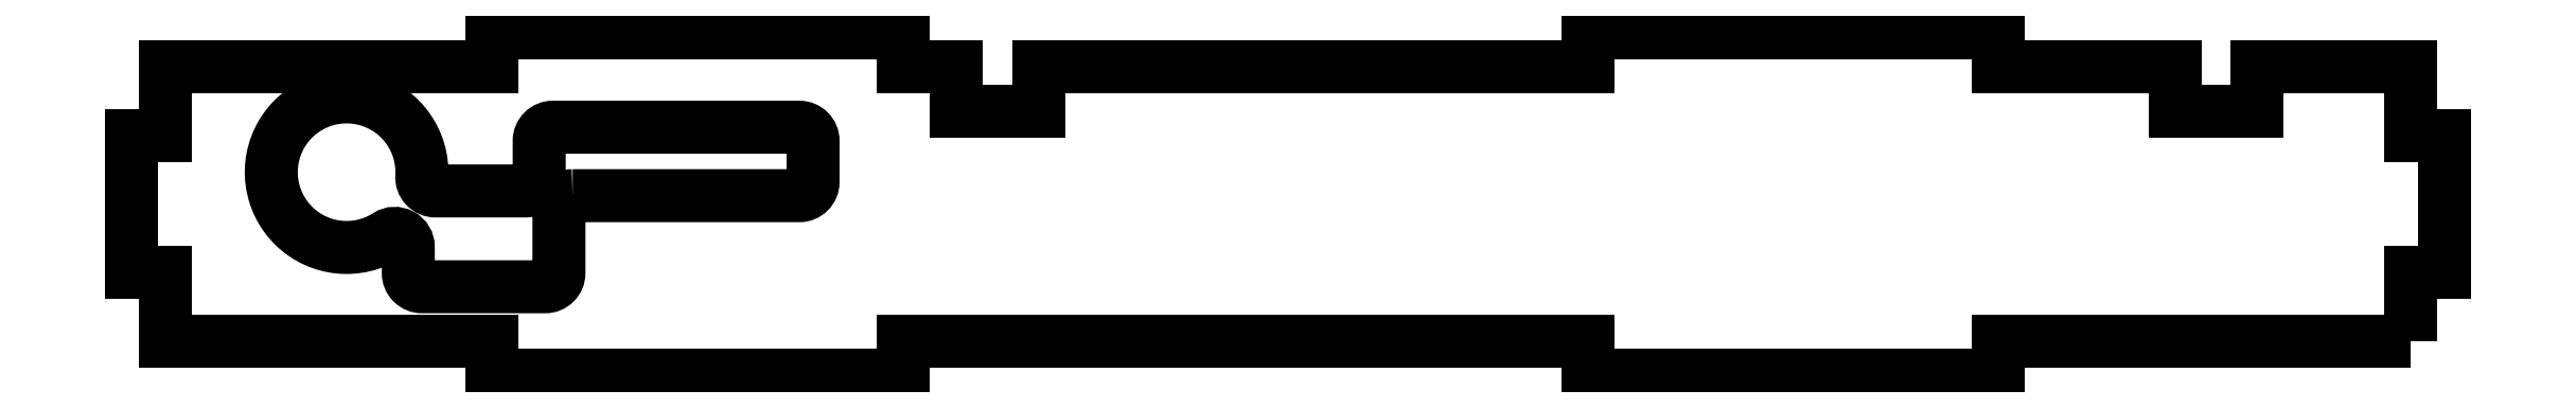
<metadata>
{"format":"dxf","ext":"dxf","renderer":"ezdxf+matplotlib","layout":"modelspace","background":"white","min_lineweight":24,"dpi":150}
</metadata>
<code>
0
SECTION
2
ENTITIES
0
LWPOLYLINE
8
0
90
18
70
1
43
0
10
196.4
20
-29.39
42
0.4142
10
195.4
20
-30.39
10
195.4
20
-35.04
42
-0.4142
10
194.4
20
-36.04
10
185.4
20
-36.04
42
-0.4142
10
184.4
20
-35.04
10
184.4
20
-33.15
42
0.5929
10
182.8
20
-32.31
42
-4.159
10
185.3
20
-27.99
42
0.431
10
186.3
20
-29.04
10
192.9
20
-29.04
42
0.4142
10
193.9
20
-28.04
10
193.9
20
-25.39
42
-0.4142
10
194.9
20
-24.39
10
212.9
20
-24.39
42
-0.4142
10
213.9
20
-25.39
10
213.9
20
-28.39
42
-0.4142
10
212.9
20
-29.39
0
LWPOLYLINE
8
0
90
36
70
1
43
0
10
330.5
20
-39.99
10
330.5
20
-34.99
10
333
20
-34.99
10
333
20
-24.99
10
330.5
20
-24.99
10
330.5
20
-19.99
10
319.4
20
-19.99
10
319.4
20
-23.24
10
313.4
20
-23.24
10
313.4
20
-19.99
10
300.5
20
-19.99
10
300.5
20
-17.49
10
270.5
20
-17.49
10
270.5
20
-19.99
10
230.4
20
-19.99
10
230.4
20
-23.24
10
224.4
20
-23.24
10
224.4
20
-19.99
10
220.5
20
-19.99
10
220.5
20
-17.49
10
190.5
20
-17.49
10
190.5
20
-19.99
10
166.6
20
-19.99
10
166.6
20
-24.99
10
164.1
20
-24.99
10
164.1
20
-34.99
10
166.6
20
-34.99
10
166.6
20
-39.99
10
190.5
20
-39.99
10
190.5
20
-42.49
10
220.5
20
-42.49
10
220.5
20
-39.99
10
270.5
20
-39.99
10
270.5
20
-42.49
10
300.5
20
-42.49
10
300.5
20
-39.99
0
ENDSEC
0
EOF

</code>
